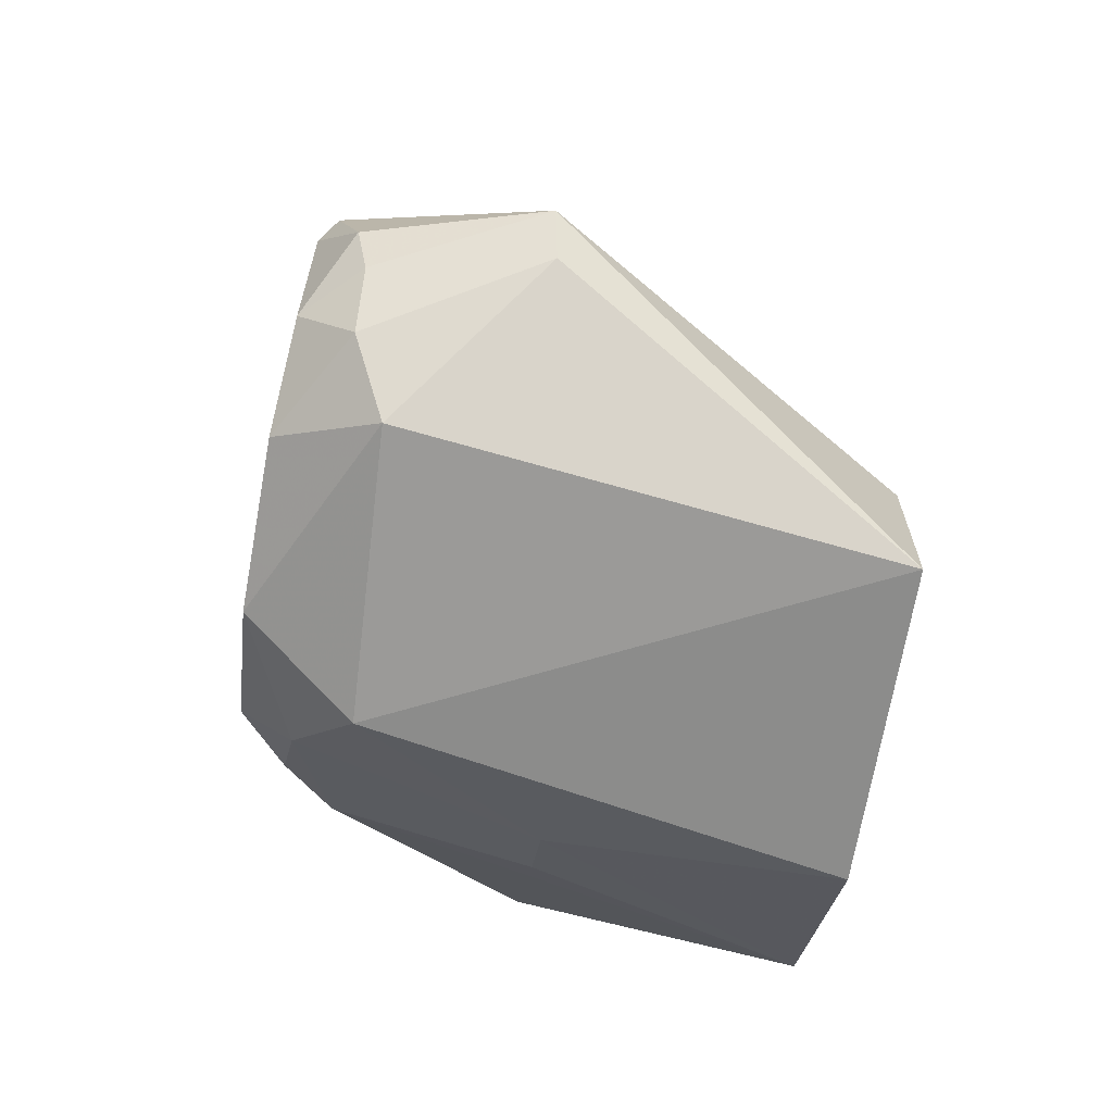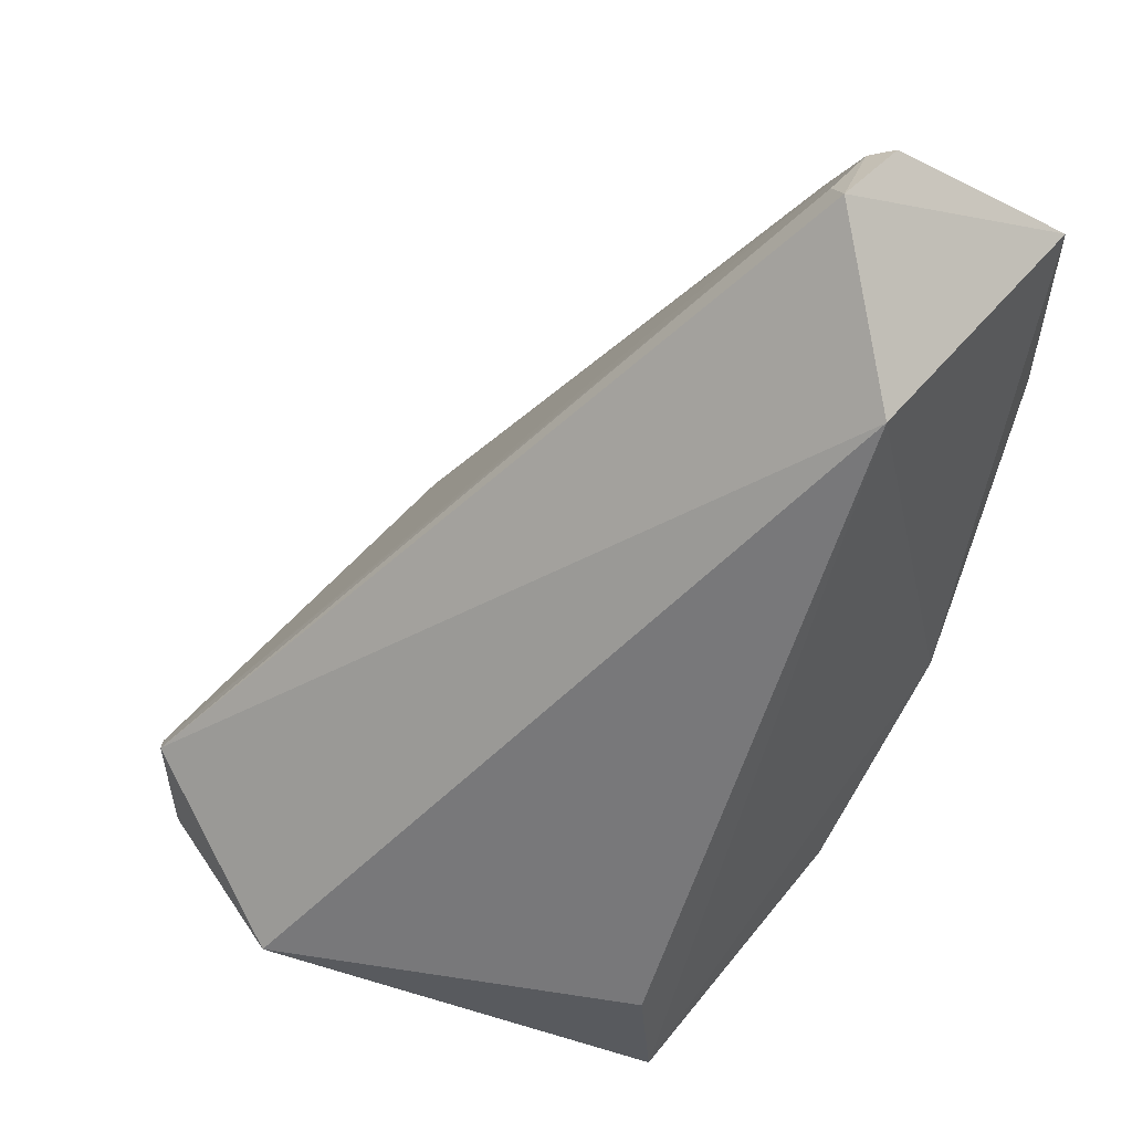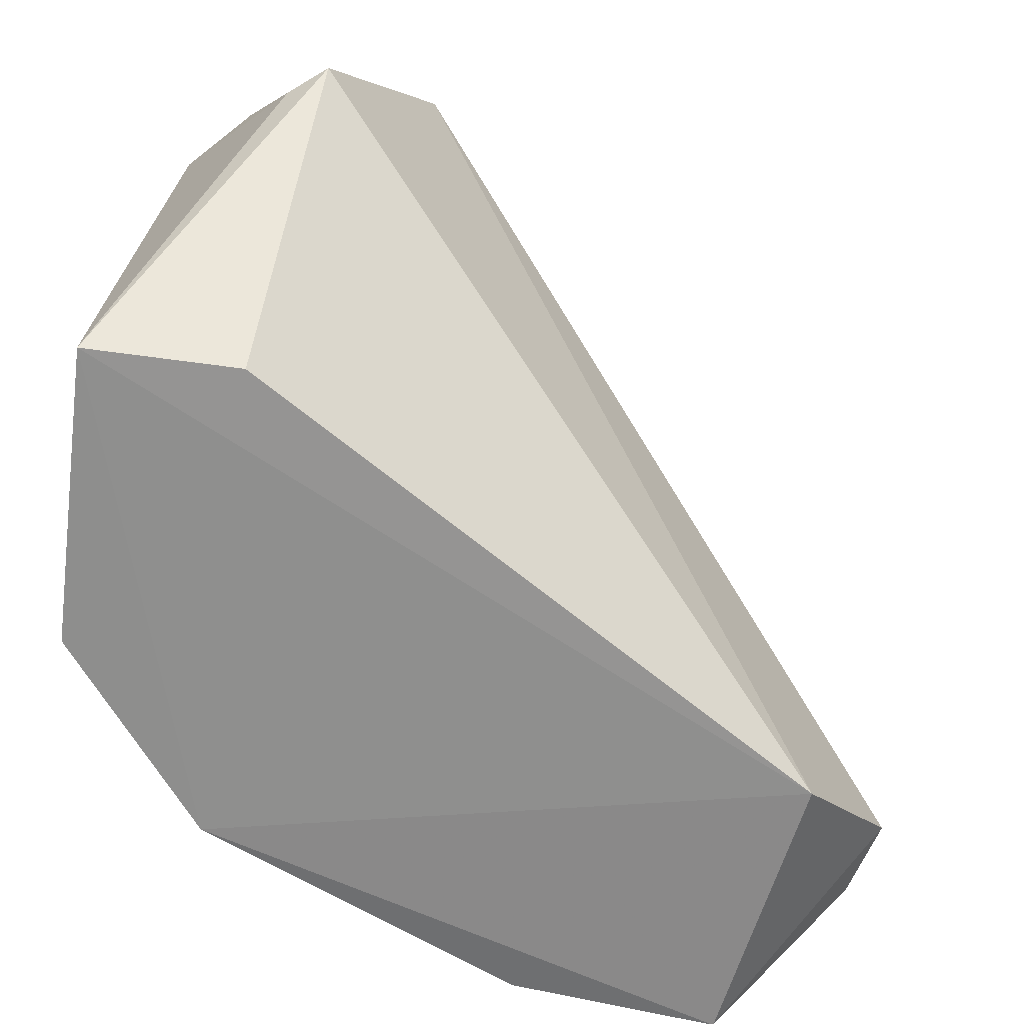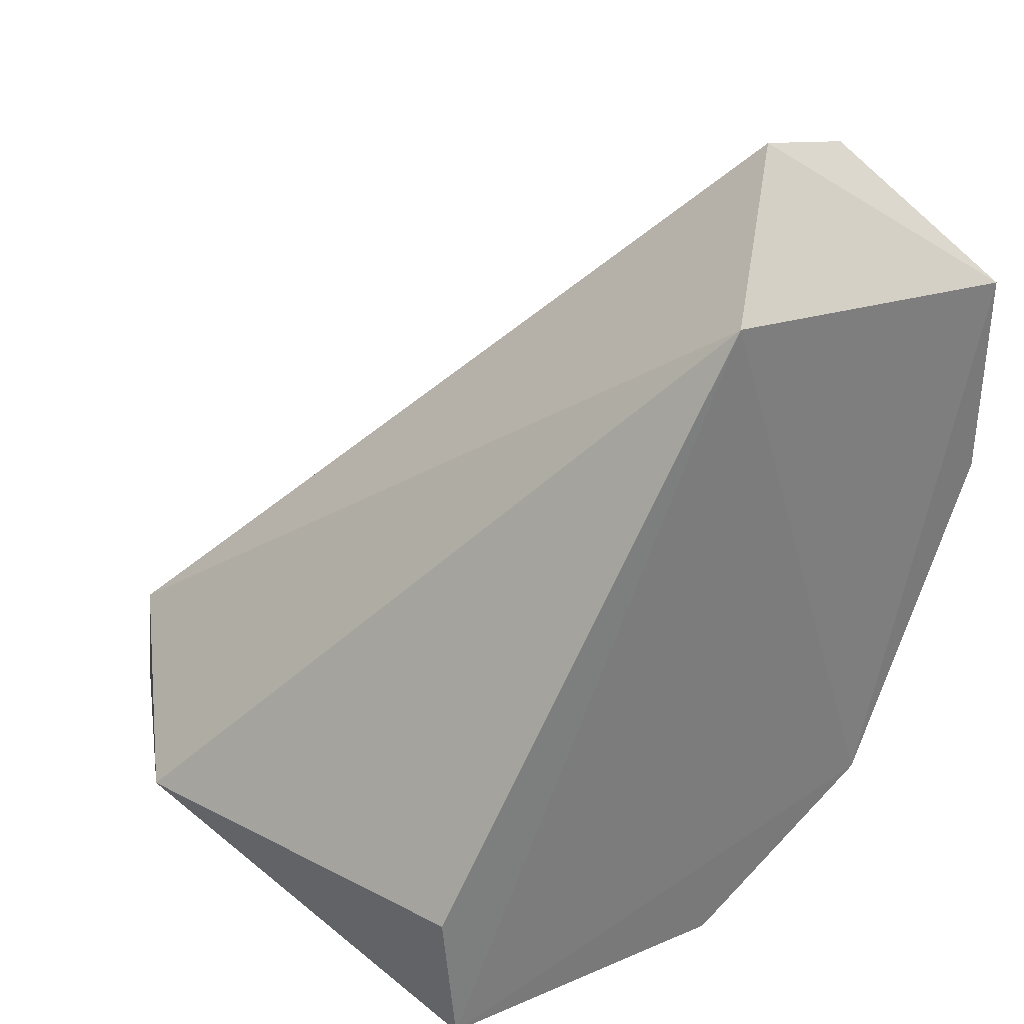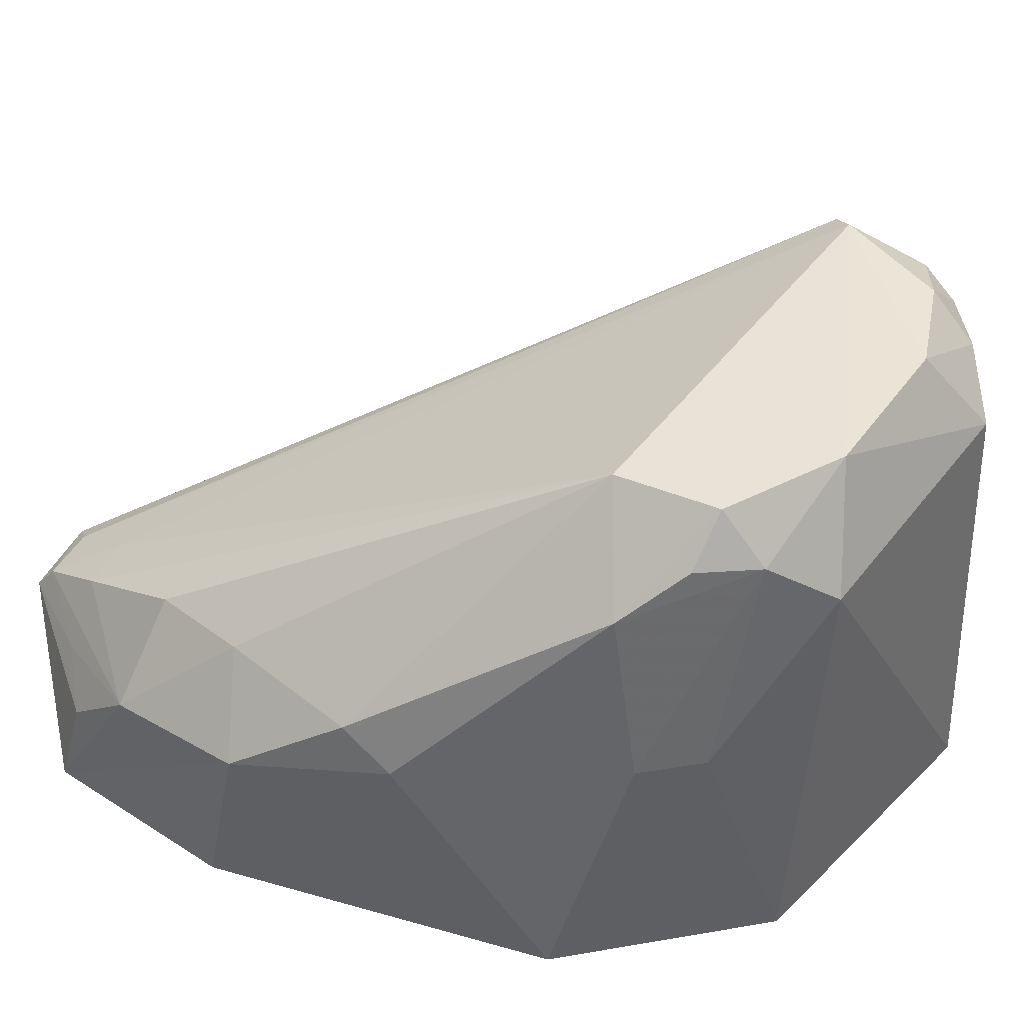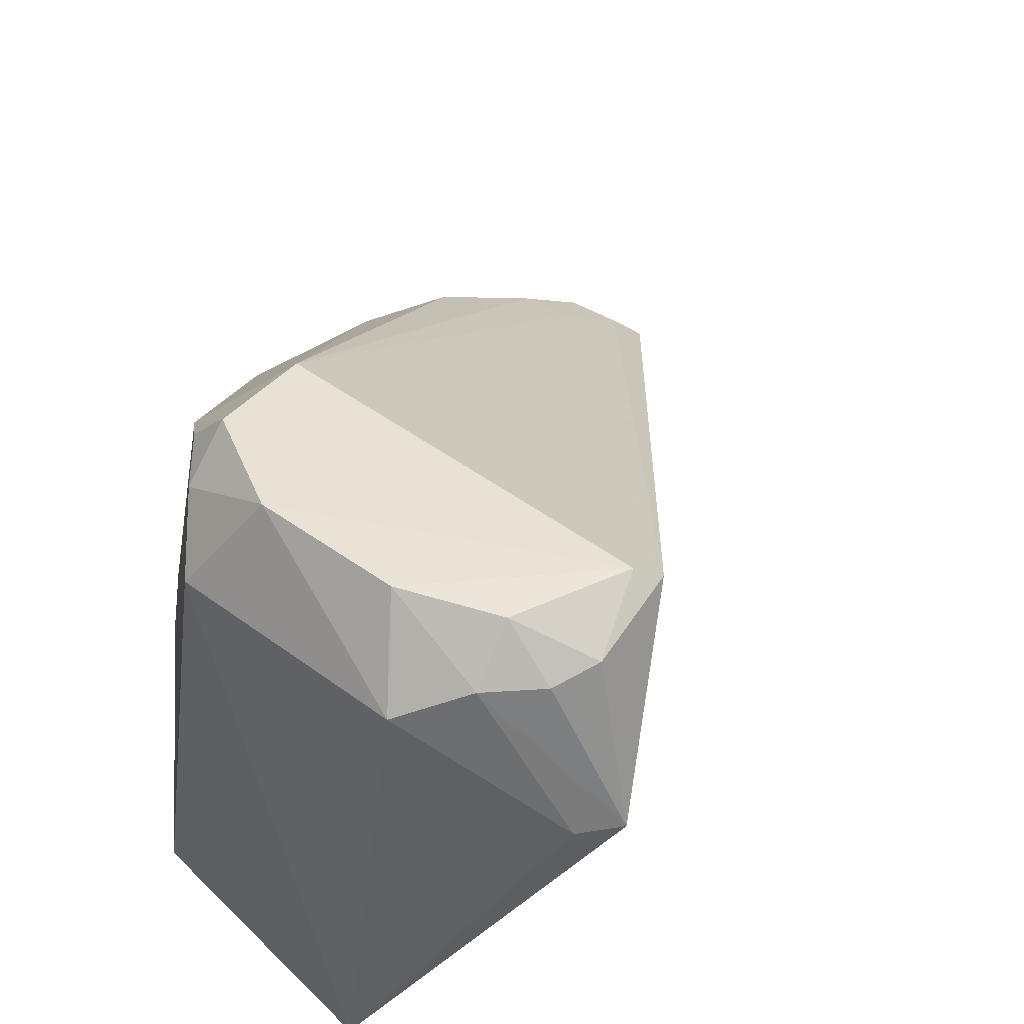
<metadata>
{"format":"obj","ext":"obj","renderer":"f3d","projection":"perspective","resolution":1024,"background":"white","views":[{"elev":-70.1,"azim":79.9,"up":"+Y"},{"elev":55.2,"azim":127.9,"up":"+Y"},{"elev":-63.6,"azim":76.9,"up":"+Z"},{"elev":33.3,"azim":153.3,"up":"+Y"},{"elev":47.0,"azim":-53.4,"up":"+Z"},{"elev":43.5,"azim":43.2,"up":"+Z"}]}
</metadata>
<code>
v 0.02158 0.04064 0.1686
v 0.02715 0.03433 0.1554
v -0.01348 0.08298 0.1412
v -0.02668 0.07364 0.1329
v -0.002054 0.02612 0.1619
v 0.0144 0.03329 0.1332
v 0.02265 0.04217 0.1676
v 0.01579 0.02602 0.1629
v -0.006623 0.04032 0.168
v -0.006891 0.075 0.1329
v -0.01821 0.03634 0.1321
v 0.02369 0.03559 0.1661
v -0.01478 0.08125 0.1428
v 0.01363 0.0232 0.1328
v 0.002305 0.02922 0.1691
v -0.02243 0.0498 0.152
v 0.01958 0.02952 0.1653
v -0.01556 0.07647 0.1457
v -0.01907 0.08199 0.1411
v 0.02503 0.03203 0.155
v -0.006365 0.02529 0.1324
v -0.008572 0.03308 0.1655
v -0.02667 0.05934 0.1331
v 0.0225 0.03262 0.1653
v 0.01275 0.02965 0.1691
v -0.01867 0.08066 0.1429
v -0.009383 0.03023 0.1498
v -0.005543 0.03309 0.1686
v -0.01232 0.03601 0.1624
v -0.02605 0.05692 0.1463
v 0.01907 0.03266 0.1687
v -0.01938 0.07562 0.1459
v -0.005379 0.02977 0.1652
v -0.02199 0.04641 0.1492
v -0.01289 0.03357 0.1498
v -0.02024 0.06722 0.1505
v -0.02559 0.06741 0.1443
v -0.02134 0.05997 0.1517
v -0.02245 0.0754 0.1419
v -0.02555 0.07231 0.1397
f 10 2 6
f 10 7 2
f 10 3 7
f 10 4 3
f 11 4 10
f 12 7 1
f 12 2 7
f 13 7 3
f 13 1 7
f 14 6 2
f 14 8 5
f 14 11 10
f 14 10 6
f 15 1 9
f 15 5 8
f 18 9 1
f 18 1 13
f 19 3 4
f 20 14 2
f 20 8 14
f 20 17 8
f 20 2 17
f 21 14 5
f 21 11 14
f 23 4 11
f 24 17 2
f 24 2 12
f 25 15 8
f 25 8 17
f 25 1 15
f 26 13 3
f 26 3 19
f 26 18 13
f 27 21 5
f 27 11 21
f 28 15 9
f 29 9 16
f 29 28 9
f 29 22 28
f 30 4 23
f 30 23 11
f 31 12 1
f 31 1 25
f 31 24 12
f 31 25 17
f 31 17 24
f 32 9 18
f 32 18 26
f 33 27 5
f 33 22 29
f 33 28 22
f 33 5 15
f 33 15 28
f 34 29 16
f 34 11 29
f 34 30 11
f 34 16 30
f 35 29 11
f 35 11 27
f 35 33 29
f 35 27 33
f 36 9 32
f 37 32 26
f 37 36 32
f 37 4 30
f 38 16 9
f 38 9 36
f 38 30 16
f 38 37 30
f 38 36 37
f 39 37 26
f 39 26 19
f 40 39 19
f 40 19 4
f 40 4 37
f 40 37 39

</code>
